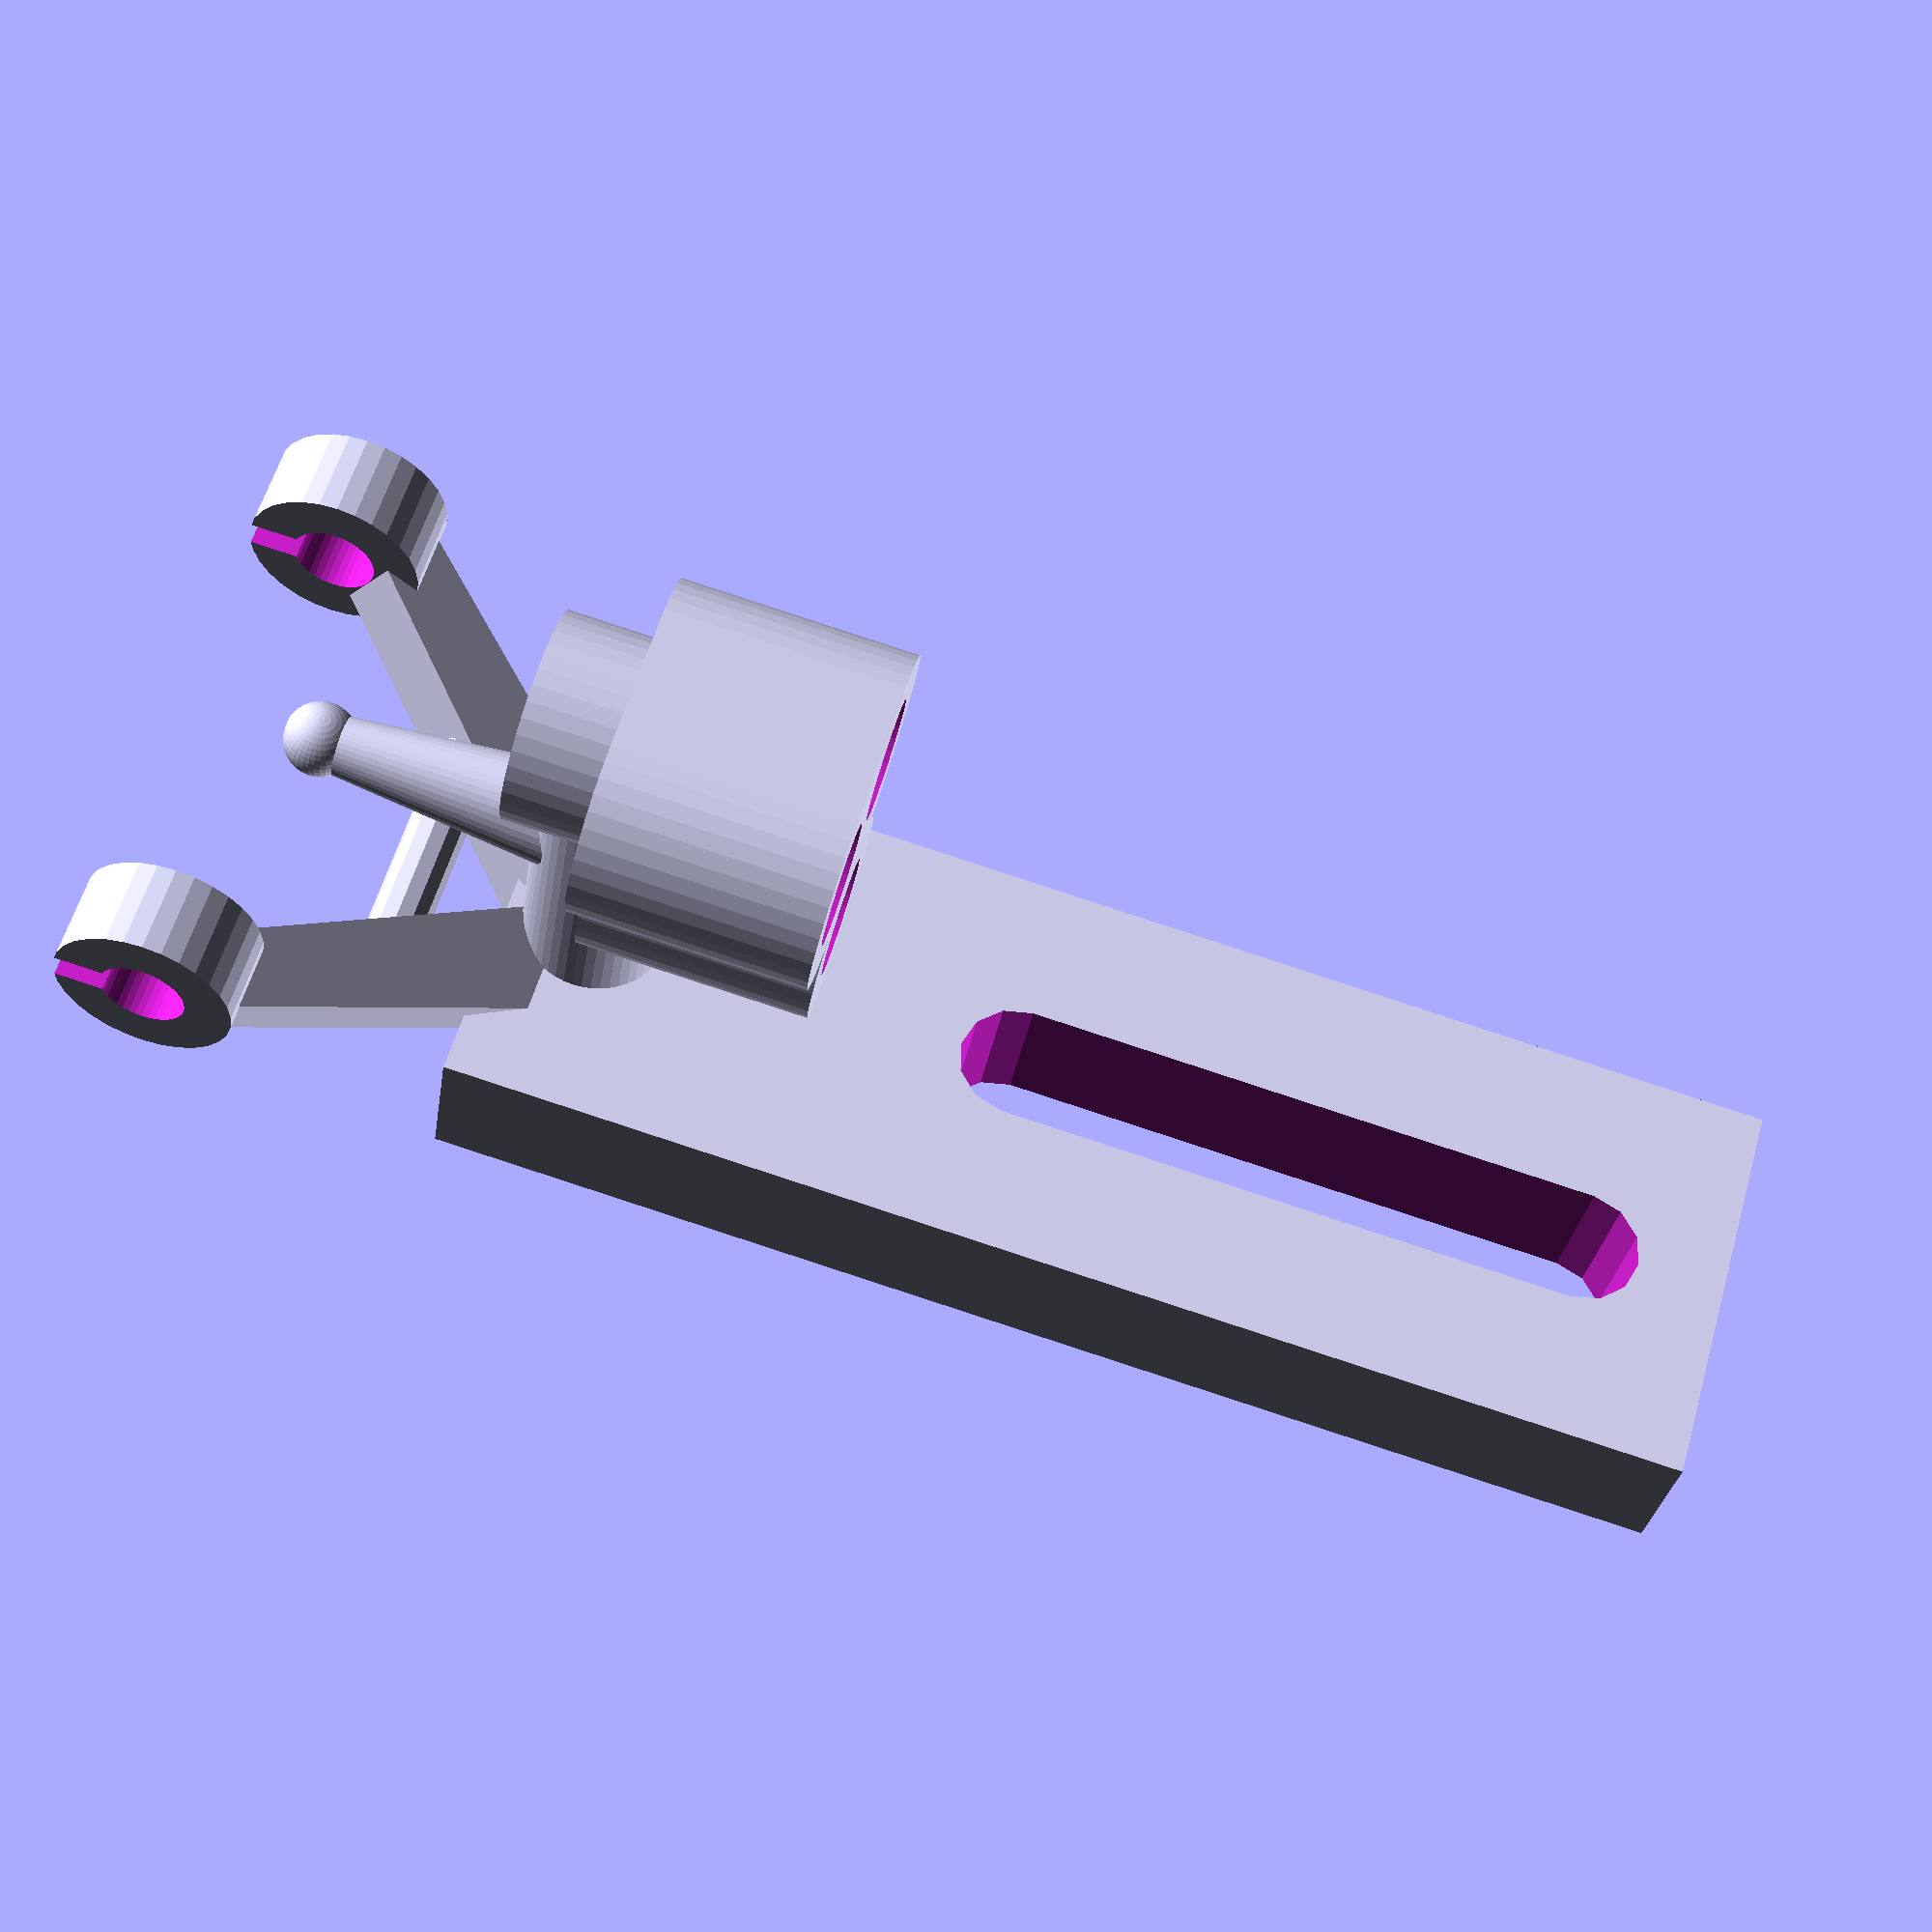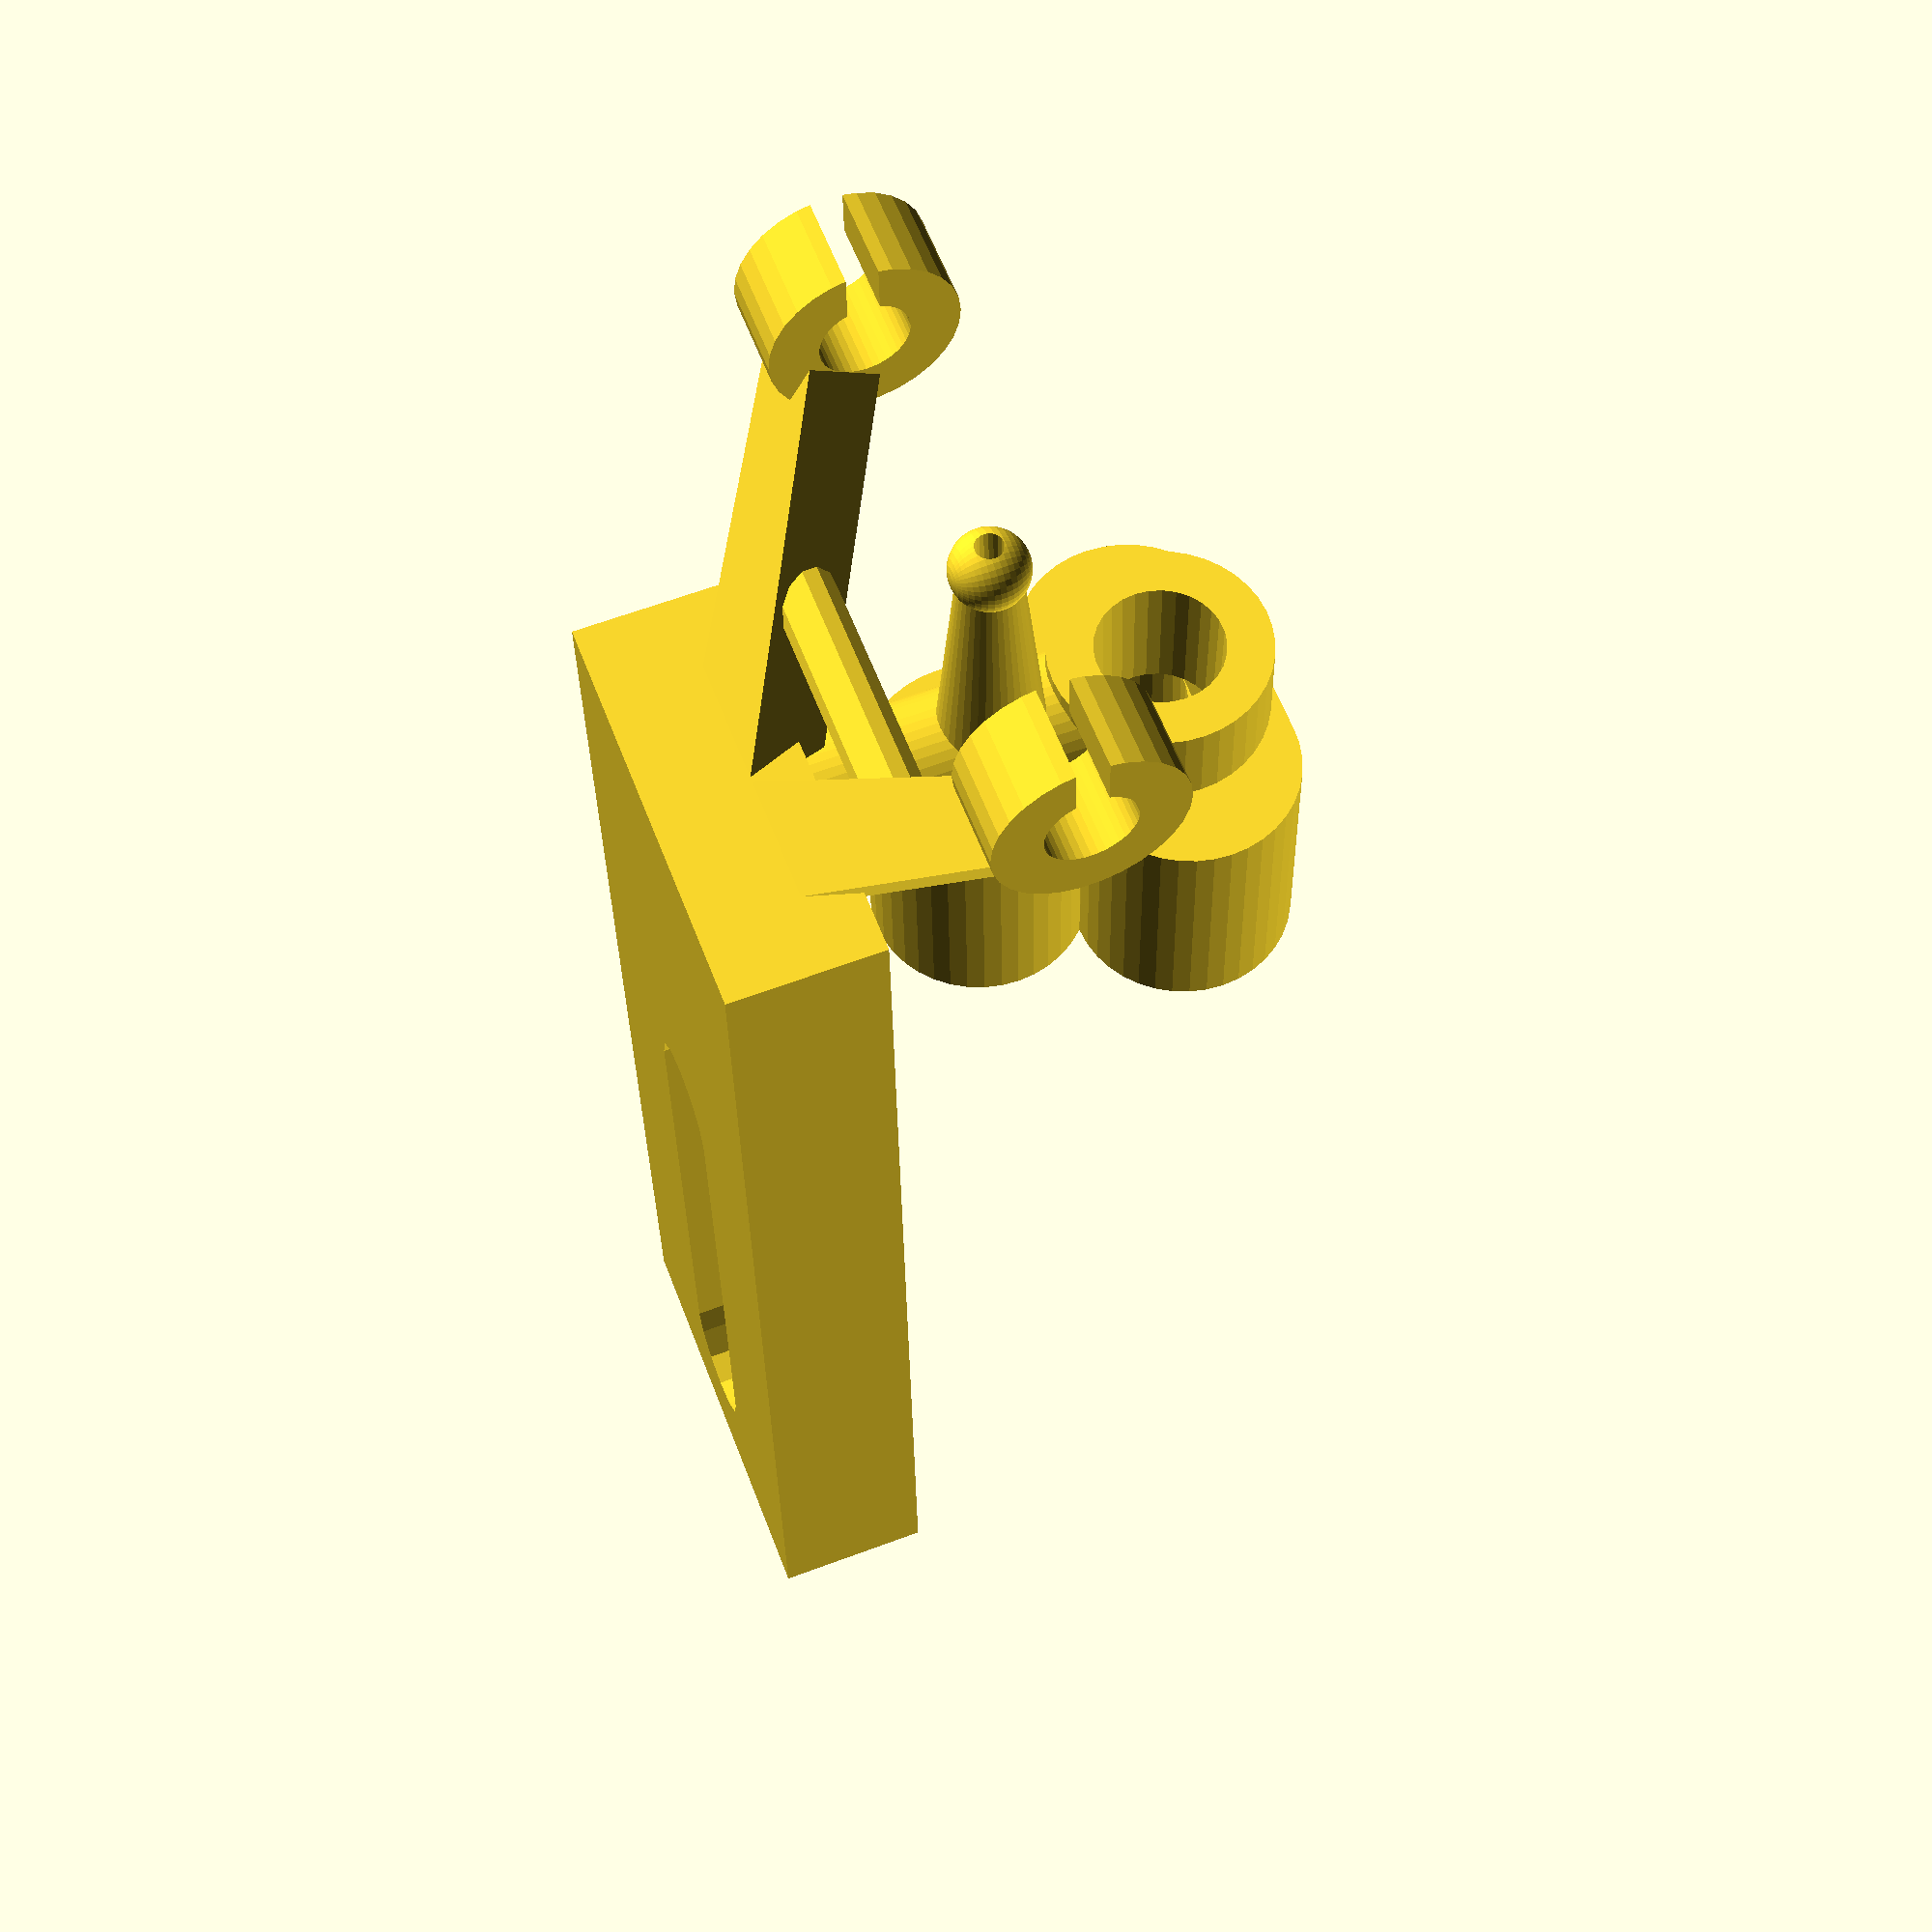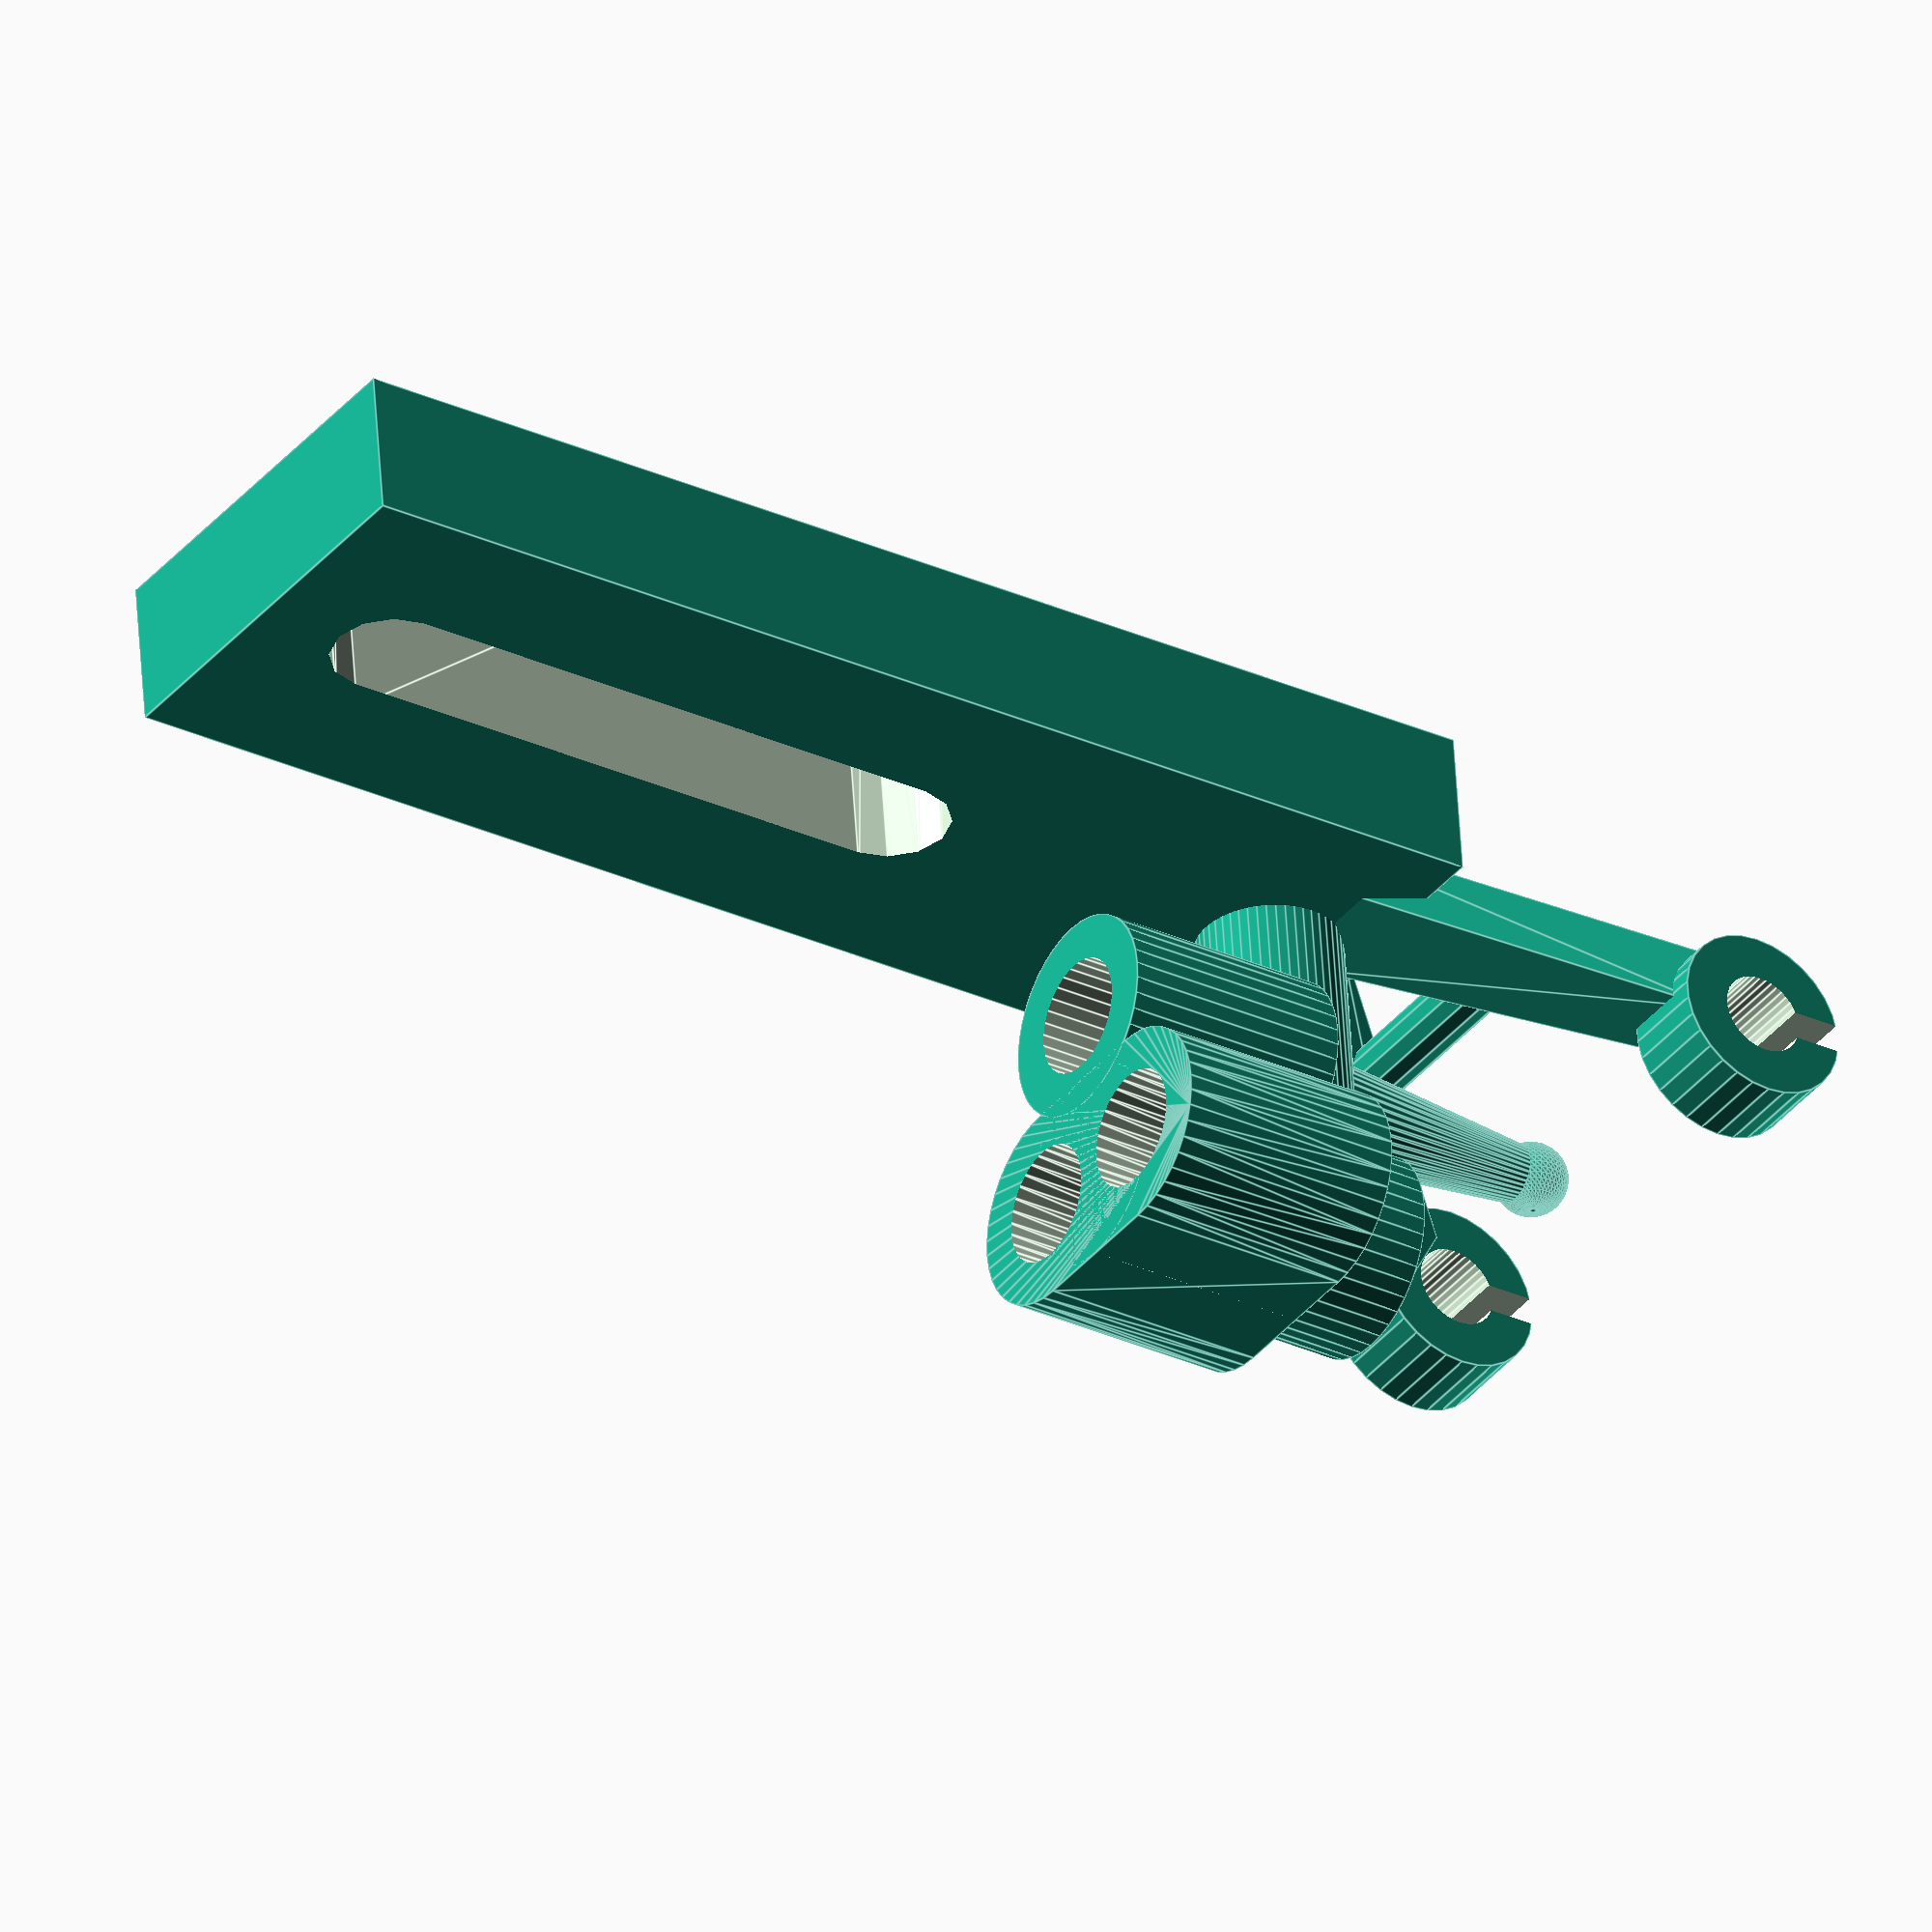
<openscad>
l=10;
irw=7.5;
irl=-14.5;
ird=10;

module irScaffold(){
	linear_extrude(height=2.5)
	polygon(points=[[irw-6,0],[irw+3,irl],[irw,irl],[0,irl+ird],[0,irl+ird],[-irw,irl],[-irw-3,irl],[-irw+6,0]]);
}
module irHolder(){

		rotate([0,90,0])
		translate([-9,-13.2,7.5])
		difference(){
			cylinder(h=3,d=6,$fn=30);
			translate([0,0,-0.5])
			cylinder(h=4,d=2.85,$fn=40);
		}	
}

		
		
difference(){
	union(){

		cylinder(d=5,h=15,$fn=50);
		//odor tube out
		rotate([90,0,0]){
			translate([0,15.5,-8])
			cylinder(h=11,d=7,$fn=40);
            hull(){
                for(xx=[-2.5,2.5]){
                    translate([xx,15.5,-8])
                        cylinder(h=8,d=7,$fn=40);
                }
            }
			//water tube out
			translate([0,9.5,-8])
			cylinder(h=8,d=7,$fn=40);
			translate([0,10,0])
			cylinder(h=10,d1=3.8,d2=1.9,$fn=40);
		}

		//lick sphere
		translate([0,-10,10])
		sphere(d=2.5,$fn=40);
		
		//IR Tube Holder
		translate([0,1,0]){
            rotate([-30,0,0])
                irScaffold();
            irHolder();
            mirror([1,0,0]){
                irHolder();
                }
		}
                
        //strenthen link
        translate([-6,-6,5.5])
        rotate([0,90,0])
        cylinder(h=12,d=2,$fn=12);
        
        //leg
        
        translate([-7,-3,-1]){
            cube([14,43,5.1]);
        }

	}
	
	//odor tube inner
	translate([0,l-8,15.5])
	rotate([90,0,0])
	cylinder(h=5.5,d1=3.9,d2=4.1,$fn=30);
    for(yy=[2.5,-2.5]){
    translate([yy,l-1.55,15.5])
        rotate([90,0,0])
        cylinder(h=6.5,d1=4.1,d2=3.9,$fn=30);
    }
    hull(){
        for(yy=[2.5,-2.5]){
        translate([yy,l-6.5,15.5])
            rotate([90,0,0])
            cylinder(h=2,d=4,$fn=30);
        }
    }

//    translate([0,l-7.5,15.5])
//        cylinder(h=6.5,d=4,$fn=30);

	//water tube posterior inner
	translate([0,l+4,9.5])
	rotate([90,0,0])
	cylinder(h=11,d=4,$fn=30);
	
	//water tube anterior inner
	translate([0,l+6,10])
	rotate([90,0,0])
	cylinder(h=30,d=0.9,$fn=20);
	
	//IR Holder crack
	translate([-25,-18,8.5])
	cube([50,5,1]);
    
    
	//Leg hole
    hull(){
    translate([0,15,-10])
        cylinder(d=4,h=15,$fn=12);
    translate([0,35,-10])
        cylinder(d=4,h=15,$fn=12);
    }

	
	
	}

</openscad>
<views>
elev=30.1 azim=106.0 roll=351.5 proj=p view=wireframe
elev=298.2 azim=181.8 roll=249.1 proj=p view=solid
elev=124.6 azim=124.1 roll=183.5 proj=o view=edges
</views>
